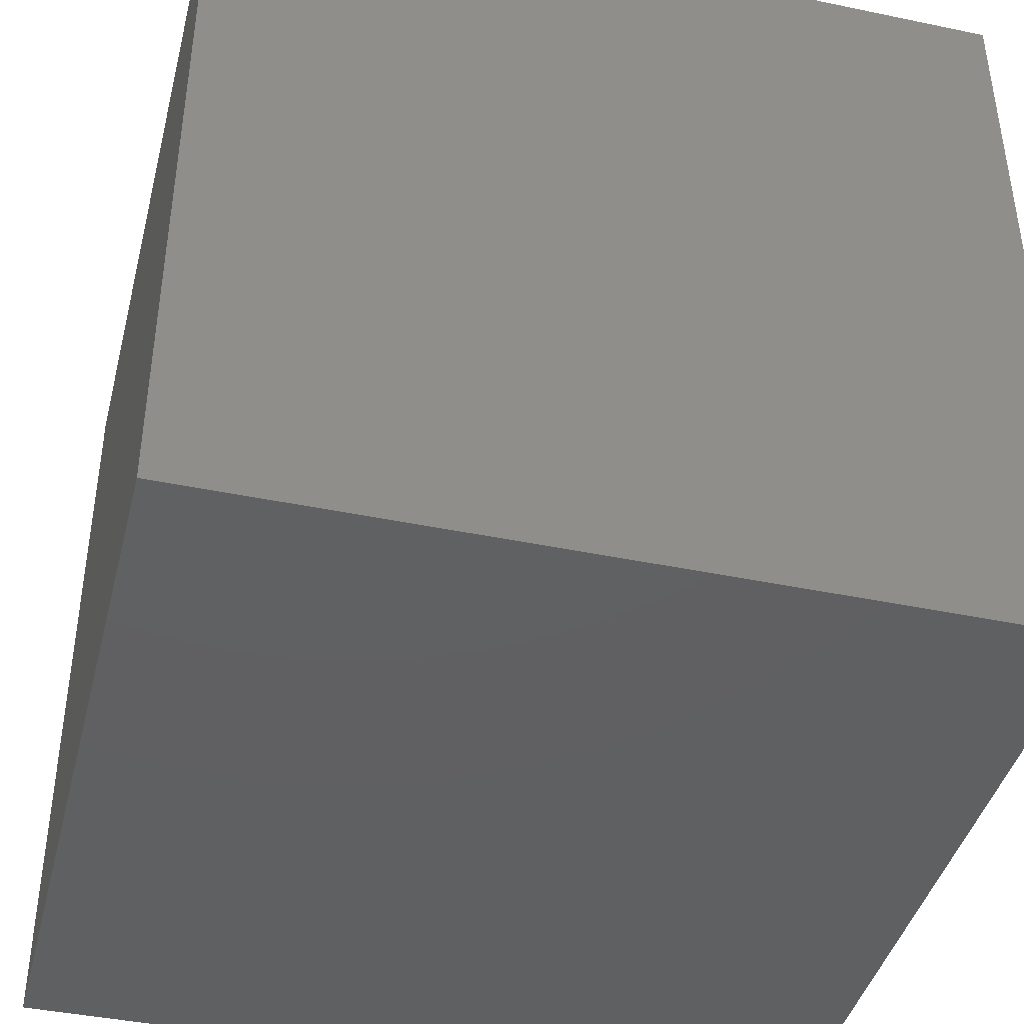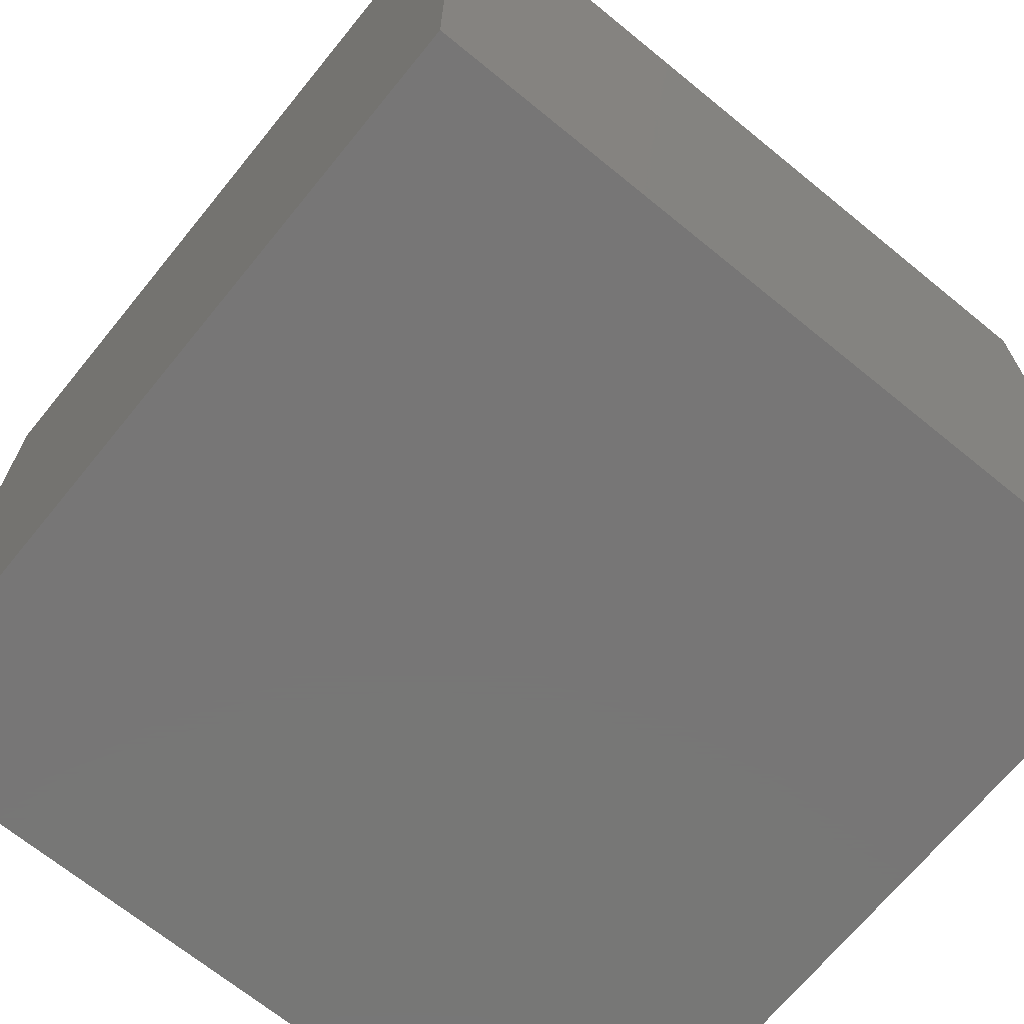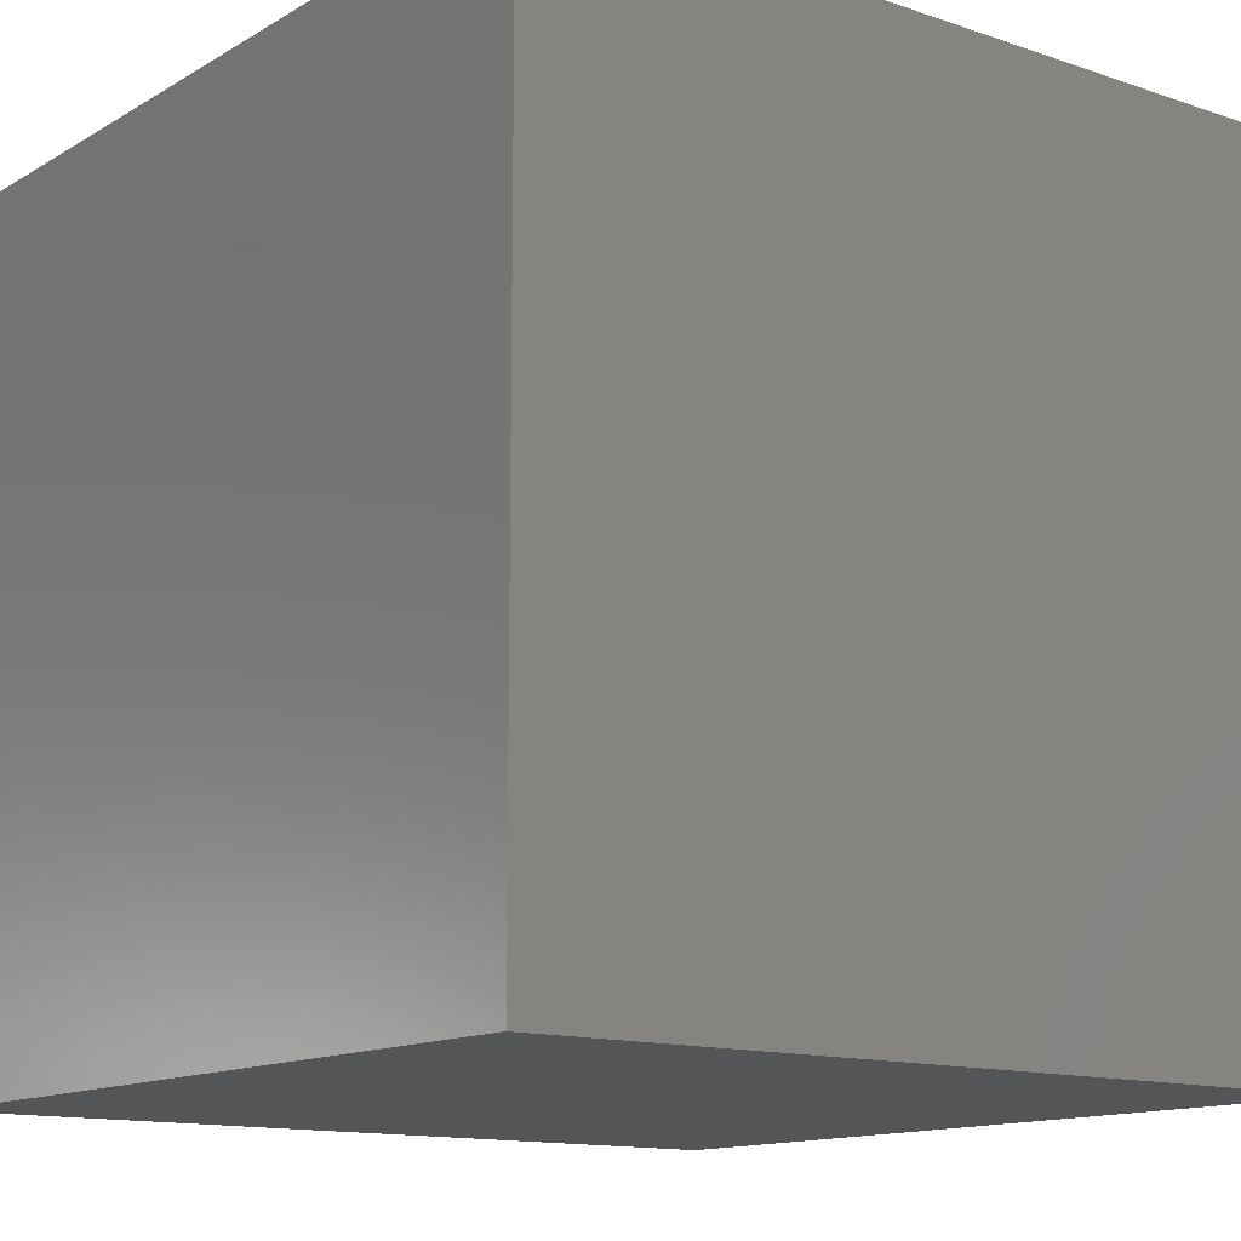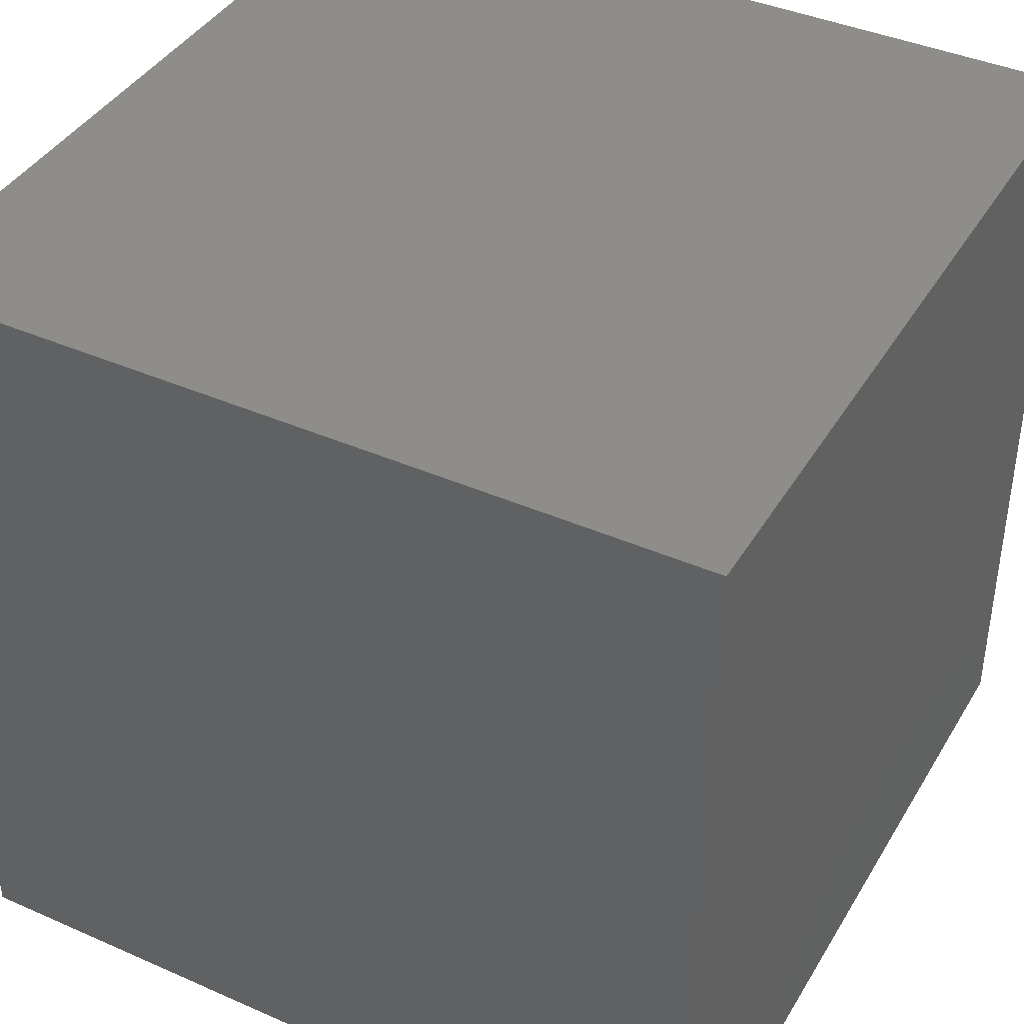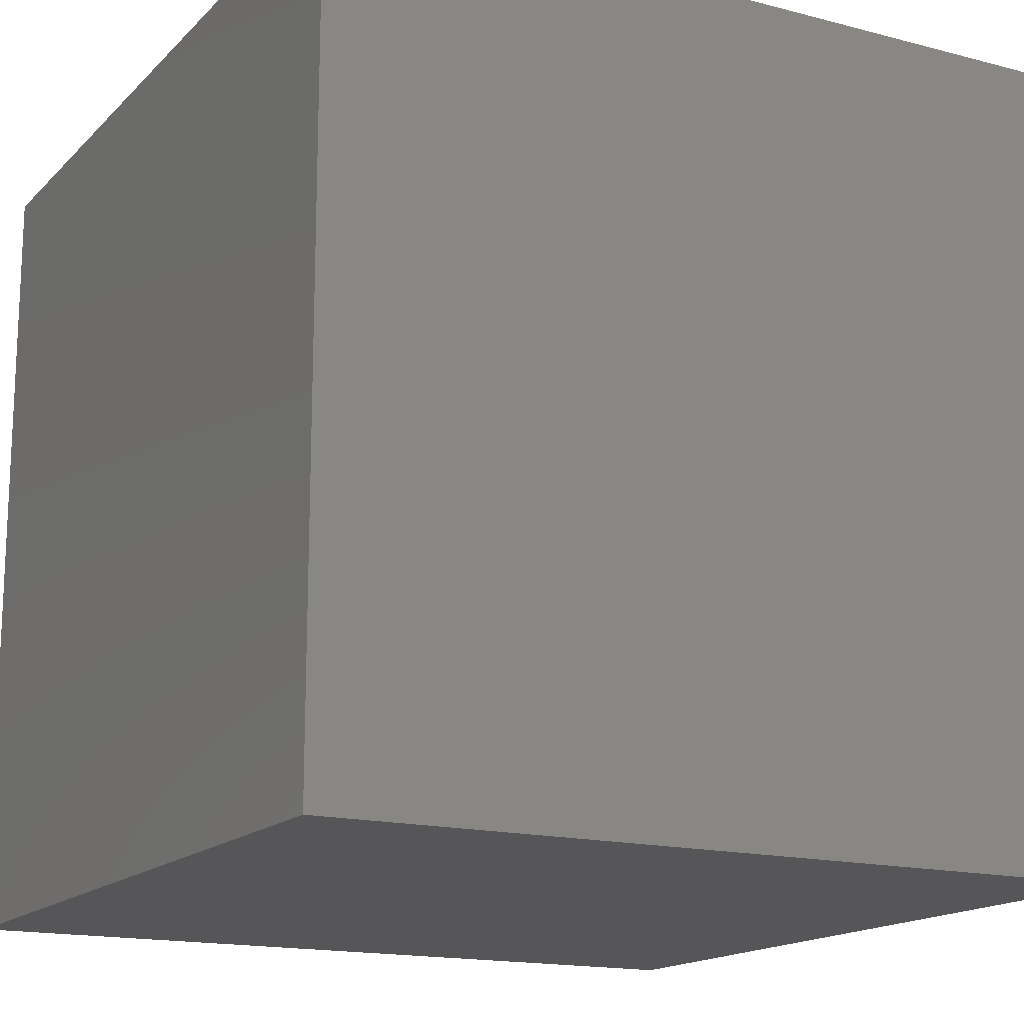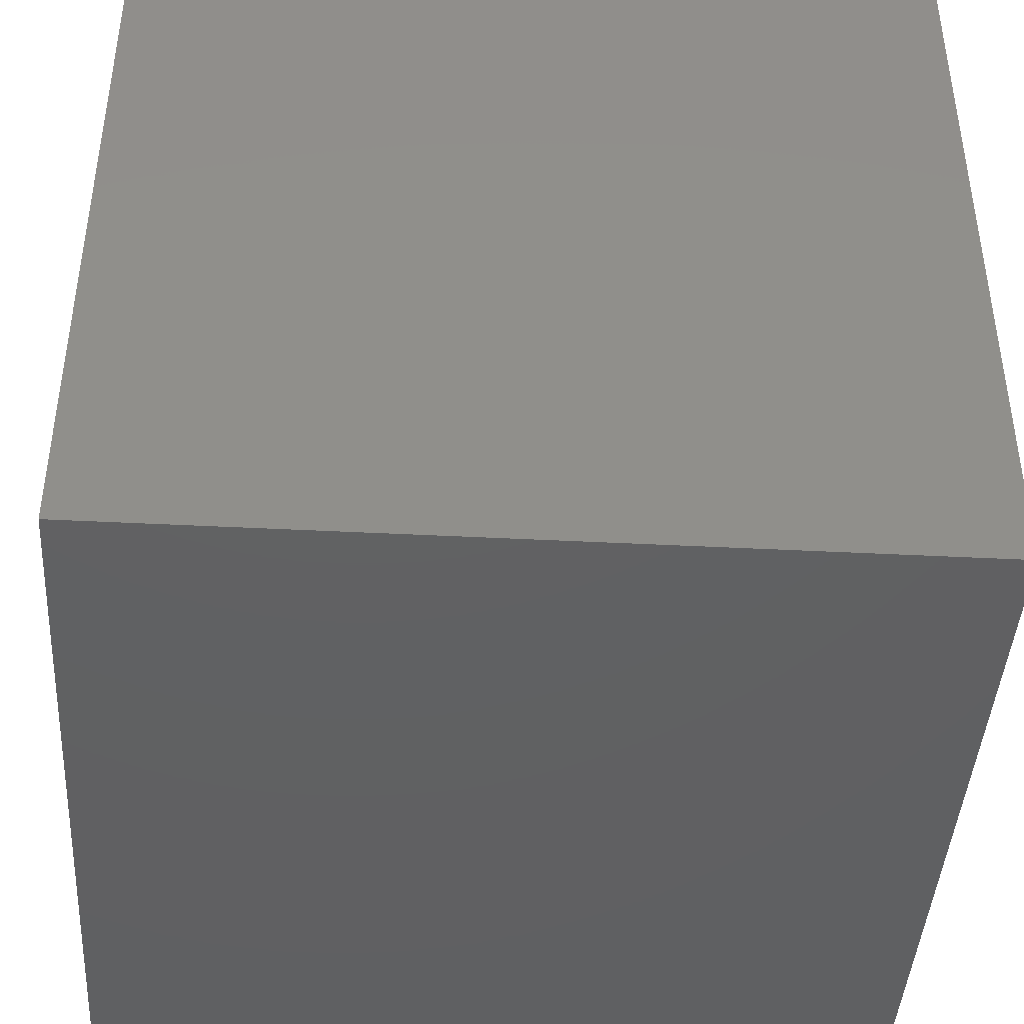
<metadata>
{"format":"stl","ext":"stl","renderer":"f3d","projection":"perspective","resolution":1024,"background":"white","views":[{"elev":-41.9,"azim":165.9,"up":"+Y"},{"elev":-69.1,"azim":-129.2,"up":"+Y"},{"elev":-13.2,"azim":142.4,"up":"+Y"},{"elev":40.6,"azim":-61.7,"up":"+Y"},{"elev":-16.1,"azim":-118.4,"up":"+Z"},{"elev":-42.8,"azim":-93.5,"up":"+Y"}]}
</metadata>
<code>
# stl→obj: 8 verts, 12 faces
v -1 1 -10
v -2 1 -10
v -1 0 -10
v -2 0 -10
v -1 0 -11
v -2 0 -11
v -1 1 -11
v -2 1 -11
f 1 2 3
f 3 2 4
f 5 6 7
f 7 6 8
f 4 6 3
f 3 6 5
f 2 8 4
f 4 8 6
f 1 7 2
f 2 7 8
f 3 5 1
f 1 5 7

</code>
